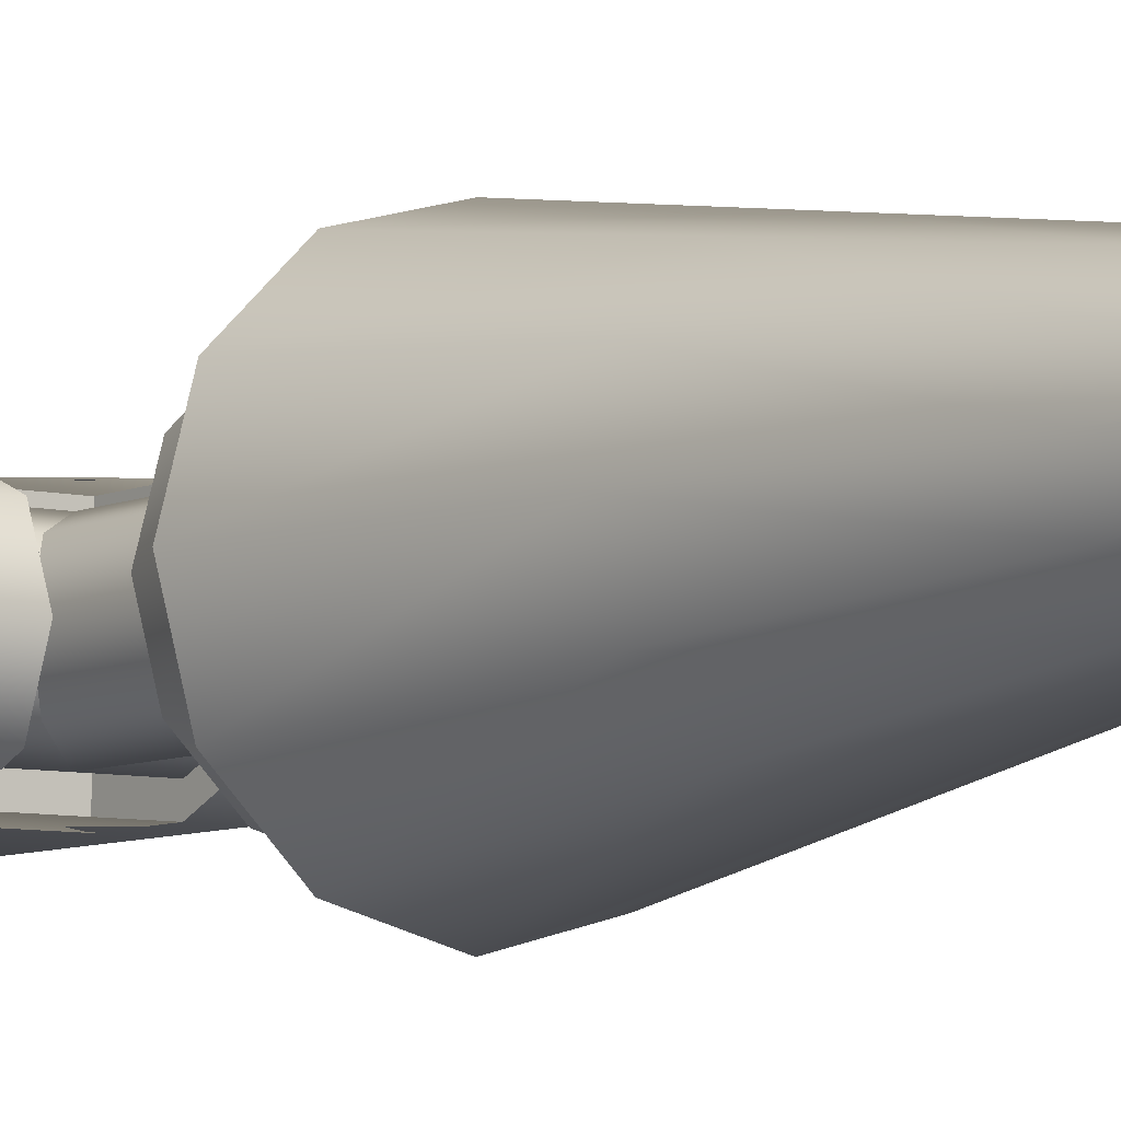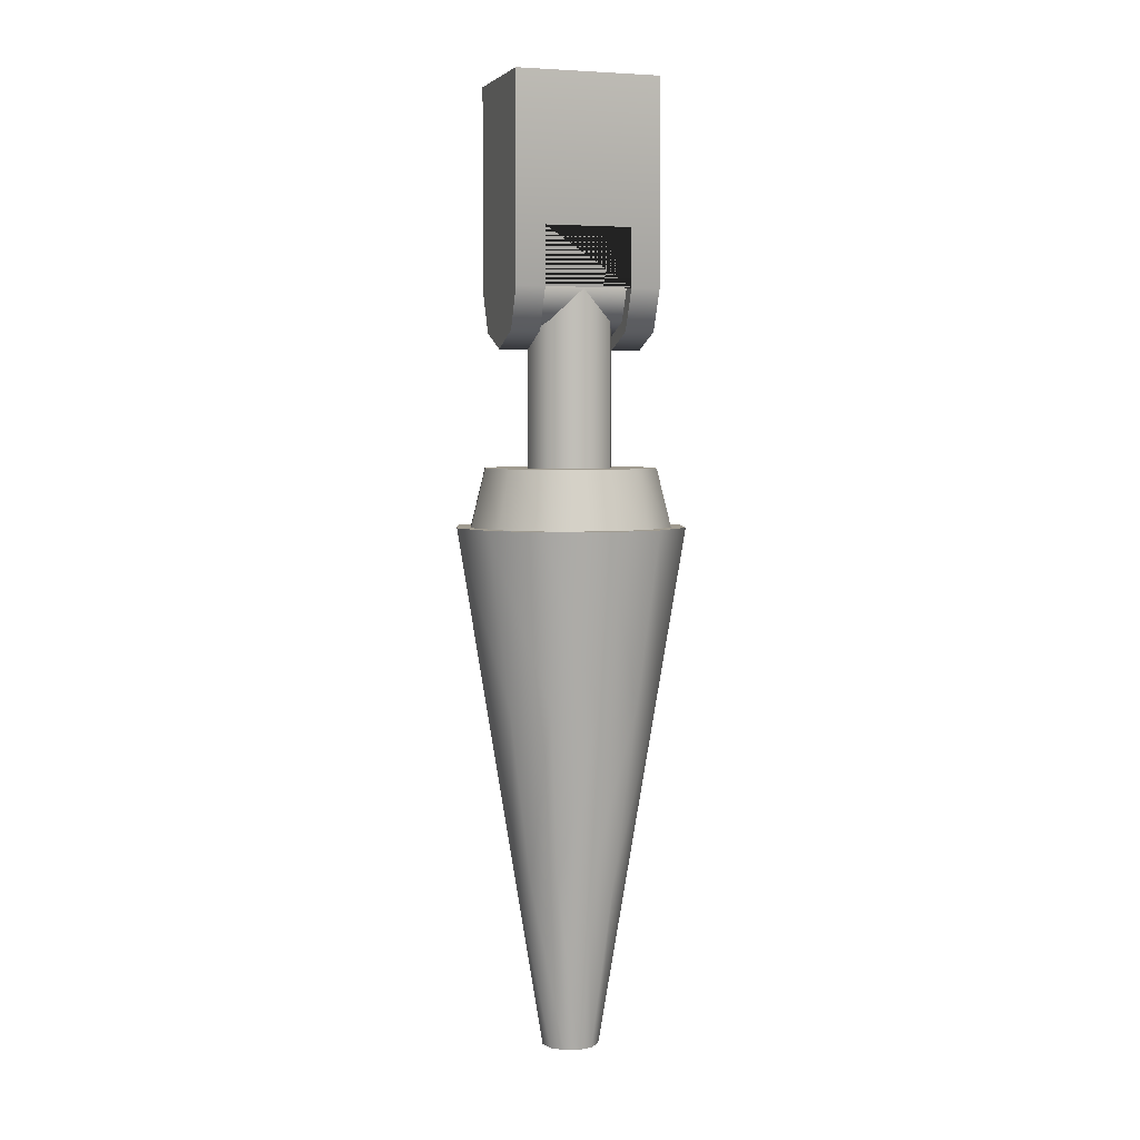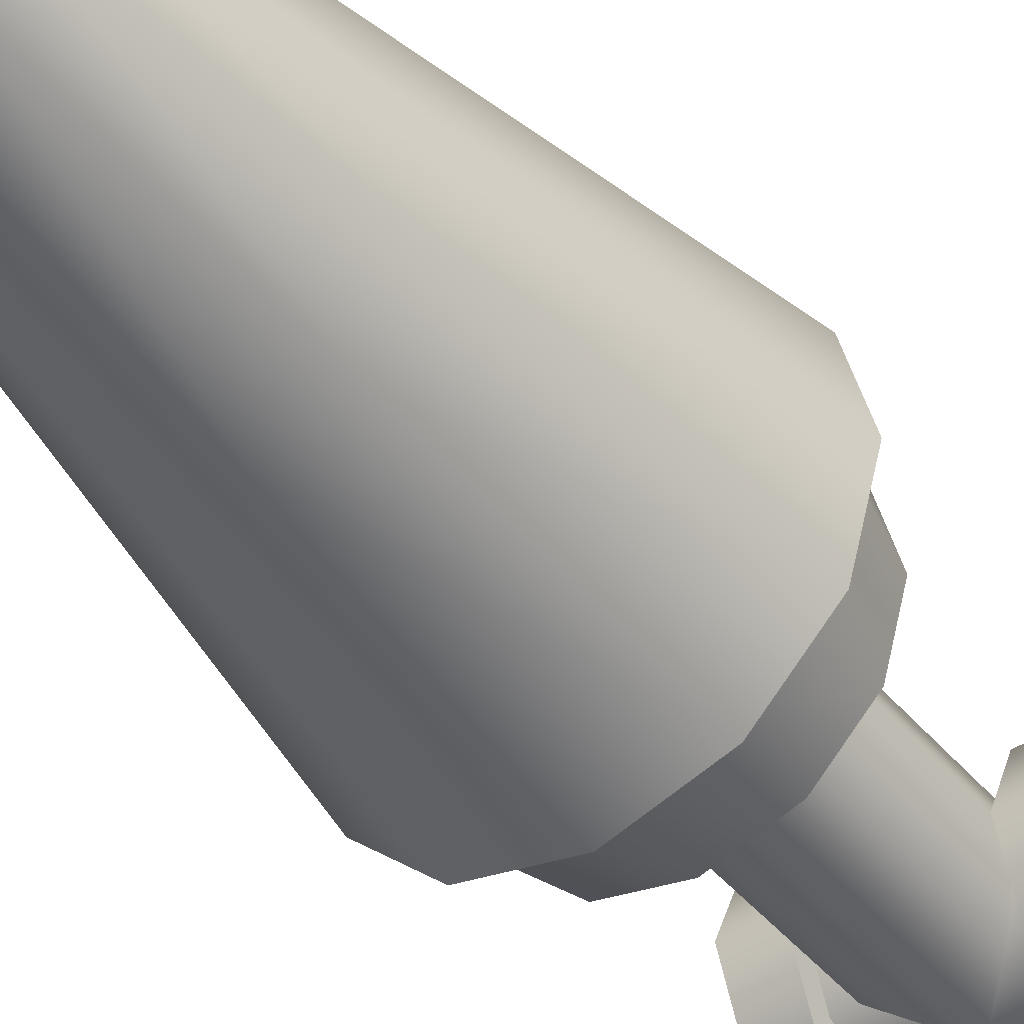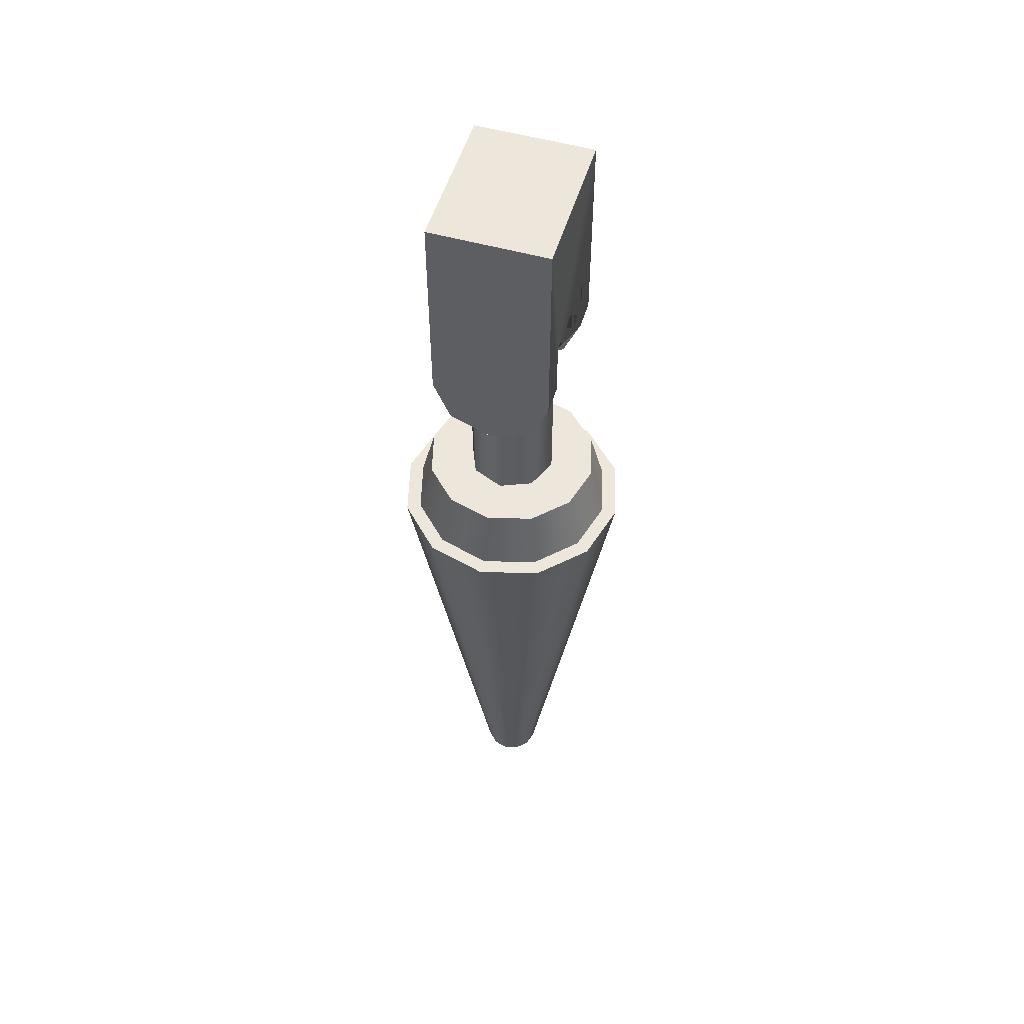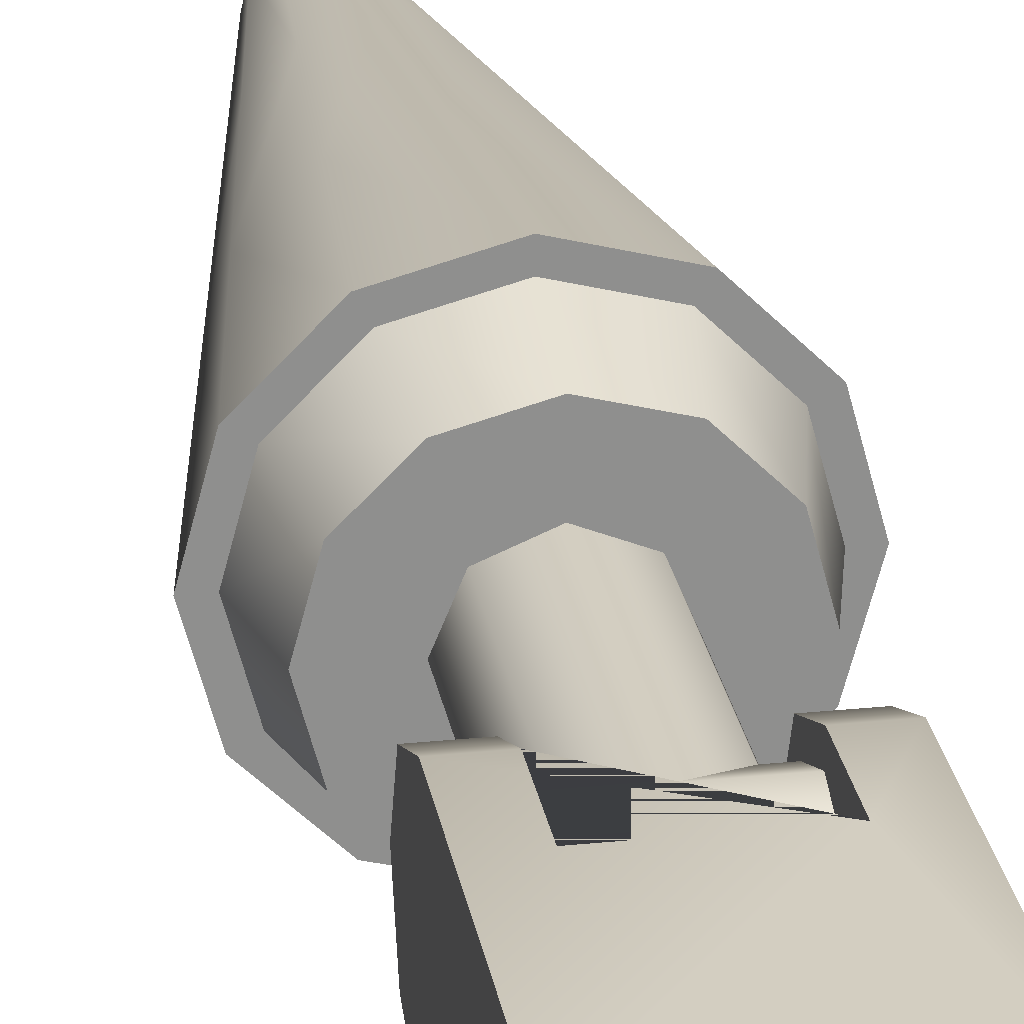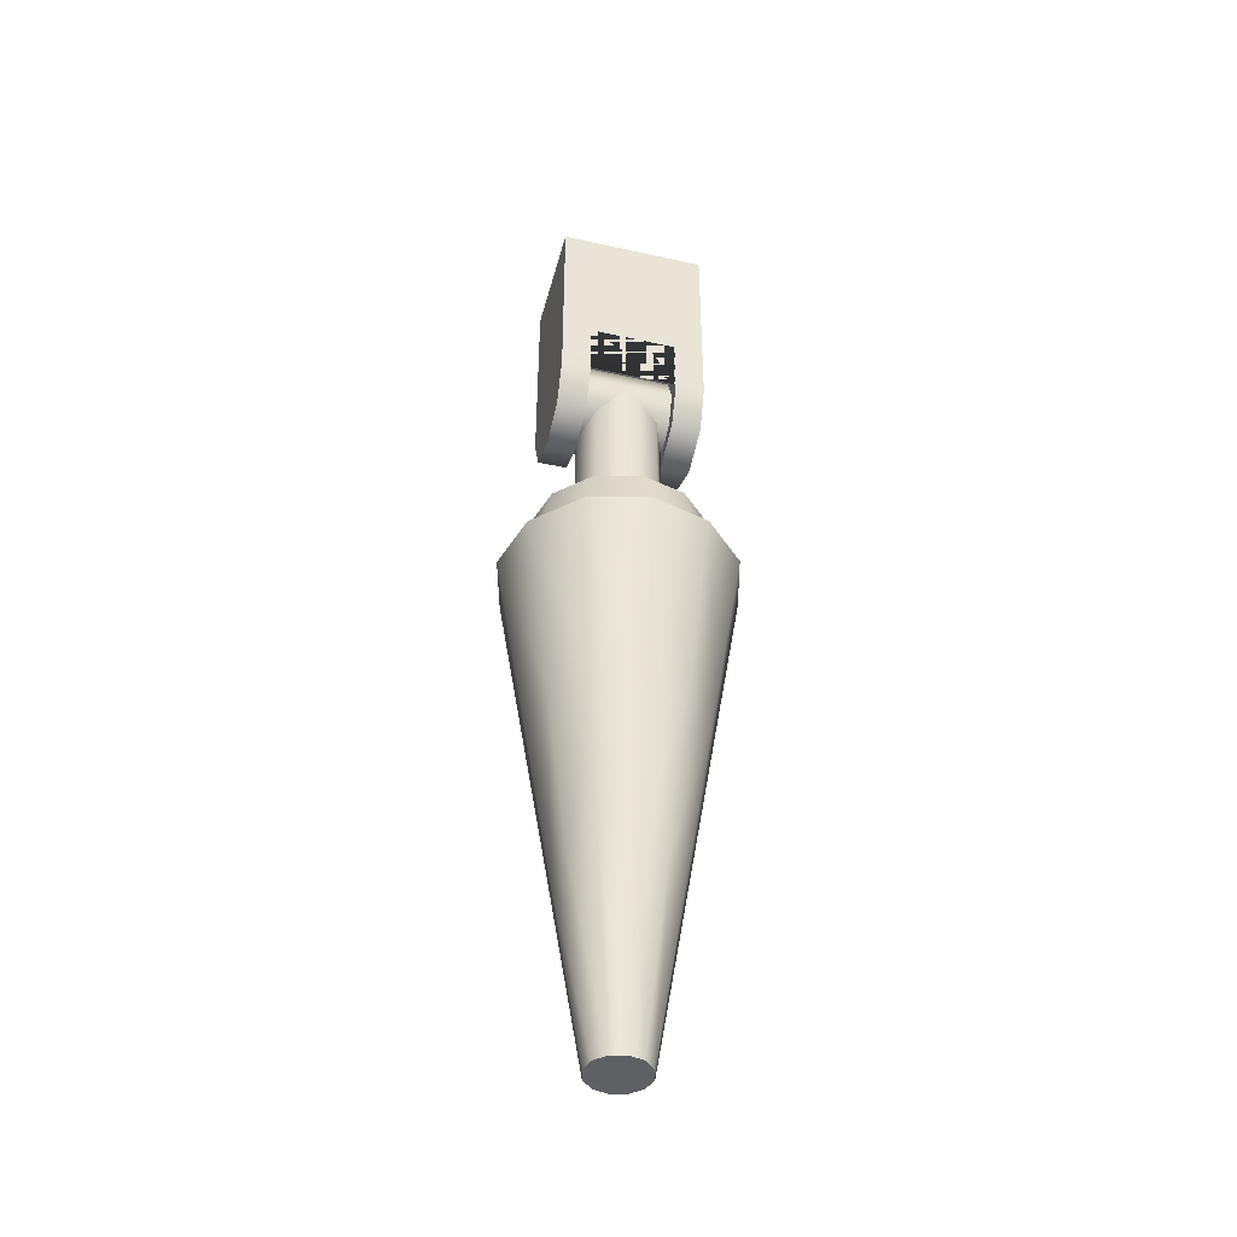
<metadata>
{"format":"obj","ext":"obj","renderer":"f3d","projection":"perspective","resolution":1024,"background":"white","views":[{"elev":-6.9,"azim":144.1,"up":"+Y"},{"elev":4.2,"azim":-18.0,"up":"+Z"},{"elev":-44.0,"azim":-143.4,"up":"+Y"},{"elev":53.2,"azim":106.7,"up":"+Z"},{"elev":25.2,"azim":-9.5,"up":"+Y"},{"elev":-43.3,"azim":-14.7,"up":"+Z"}]}
</metadata>
<code>
o 1
v 0.01875 0 -0.125
v 0.01326 0.01326 -0.125
v -5.332e-17 0.01875 -0.125
v -0.01326 0.01326 -0.125
v -0.01875 0 -0.125
v -0.01326 -0.01326 -0.125
v -5.791e-17 -0.01875 -0.125
v 0.01326 -0.01326 -0.125
v 0.01875 0 -0.05
v 0.01326 0.01326 -0.05
v -4.514e-17 0.01875 -0.05
v -0.01326 0.01326 -0.05
v -0.01875 0 -0.05
v -0.01326 -0.01326 -0.05
v -4.974e-17 -0.01875 -0.05
v 0.01326 -0.01326 -0.05
v 0.04375 0 -0.15
v 0.03789 0.02187 -0.15
v 0.02187 0.03789 -0.15
v -4.283e-17 0.04375 -0.15
v -0.02187 0.03789 -0.15
v -0.03789 0.02187 -0.15
v -0.04375 0 -0.15
v -0.03789 -0.02187 -0.15
v -0.02187 -0.03789 -0.15
v -5.929e-17 -0.04375 -0.15
v 0.02187 -0.03789 -0.15
v 0.03789 -0.02187 -0.15
v 0.0375 0 -0.125
v 0.03248 0.01875 -0.125
v 0.01875 0.03248 -0.125
v -4.352e-17 0.0375 -0.125
v -0.01875 0.03248 -0.125
v -0.03248 0.01875 -0.125
v -0.0375 0 -0.125
v -0.03248 -0.01875 -0.125
v -0.01875 -0.03248 -0.125
v -5.764e-17 -0.0375 -0.125
v 0.01875 -0.03248 -0.125
v 0.03248 -0.01875 -0.125
v -4.742e-17 0 -0.125
v 0.05 0 -0.15
v 0.0433 0.025 -0.15
v 0.025 0.0433 -0.15
v -4.126e-17 0.05 -0.15
v -0.025 0.0433 -0.15
v -0.0433 0.025 -0.15
v -0.05 0 -0.15
v -0.0433 -0.025 -0.15
v -0.025 -0.0433 -0.15
v -6.008e-17 -0.05 -0.15
v 0.025 -0.0433 -0.15
v 0.0433 -0.025 -0.15
v 0.01083 0.00625 -0.375
v 0.0125 0 -0.375
v 0.01083 -0.00625 -0.375
v 0.00625 -0.01083 -0.375
v -5.535e-17 -0.0125 -0.375
v -0.00625 -0.01083 -0.375
v -0.01083 -0.00625 -0.375
v -0.0125 0 -0.375
v -0.01083 0.00625 -0.375
v -0.00625 0.01083 -0.375
v -5.065e-17 0.0125 -0.375
v 0.00625 0.01083 -0.375
v -4.922e-17 0 -0.375
v 0.01875 0.03248 -0.225
v -4.439e-17 0.0375 -0.225
v -0.01875 0.03248 -0.225
v -0.03248 0.01875 -0.225
v -0.0375 0 -0.225
v -0.03248 -0.01875 -0.225
v -0.01875 -0.03248 -0.225
v -5.85e-17 -0.0375 -0.225
v 0.01875 -0.03248 -0.225
v 0.03248 -0.01875 -0.225
v 0.0375 0 -0.225
v 0.03248 0.01875 -0.225
v 0.02165 0.0125 -0.3
v 0.025 0 -0.3
v 0.02165 -0.0125 -0.3
v 0.0125 -0.02165 -0.3
v -5.693e-17 -0.025 -0.3
v -0.0125 -0.02165 -0.3
v -0.02165 -0.0125 -0.3
v -0.025 0 -0.3
v -0.02165 0.0125 -0.3
v -0.0125 0.02165 -0.3
v -4.752e-17 0.025 -0.3
v 0.0125 0.02165 -0.3
v -5.031e-17 0 -0.15
v -0.01875 0.01875 -0.05
v -0.01875 0.01326 -0.03674
v -0.01875 -1.661e-18 -0.03125
v -0.01875 -0.01326 -0.03674
v -0.01875 -0.01875 -0.05
v -0.01875 -0.01326 -0.06326
v -0.01875 -5.104e-18 -0.06875
v -0.01875 0.01326 -0.06326
v 0.01875 0.01875 -0.05
v 0.01875 0.01326 -0.03674
v 0.01875 -2.808e-18 -0.03125
v 0.01875 -0.01326 -0.03674
v 0.01875 -0.01875 -0.05
v 0.01875 -0.01326 -0.06326
v 0.01875 -6.25e-18 -0.06875
v 0.01875 0.01326 -0.06326
g 1_1_auv
f 29 41 40
f 30 41 29
f 31 41 30
f 32 41 31
f 33 41 32
f 34 41 33
f 35 41 34
f 36 41 35
f 37 41 36
f 38 41 37
f 39 41 38
f 40 41 39
f 42 91 53
f 43 91 42
f 44 91 43
f 45 91 44
f 46 91 45
f 47 91 46
f 48 91 47
f 49 91 48
f 50 91 49
f 51 91 50
f 52 91 51
f 53 91 52
f 54 66 65
f 55 66 54
f 56 66 55
f 57 66 56
f 58 66 57
f 59 66 58
f 60 66 59
f 61 66 60
f 62 66 61
f 63 66 62
f 64 66 63
f 65 66 64
f 92 100 107 99
f 93 101 100 92
f 94 102 101 93
f 95 103 102 94
f 96 104 103 95
f 97 105 104 96
f 98 106 105 97
f 99 107 106 98
f 1 9 16 8
f 2 10 9 1
f 3 11 10 2
f 4 12 11 3
f 5 13 12 4
f 6 14 13 5
f 7 15 14 6
f 8 16 15 7
f 17 29 40 28
f 18 30 29 17
f 19 31 30 18
f 20 32 31 19
f 21 33 32 20
f 22 34 33 21
f 23 35 34 22
f 24 36 35 23
f 25 37 36 24
f 26 38 37 25
f 27 39 38 26
f 28 40 39 27
f 42 77 78 43
f 43 78 67 44
f 44 67 68 45
f 45 68 69 46
f 46 69 70 47
f 47 70 71 48
f 48 71 72 49
f 49 72 73 50
f 50 73 74 51
f 51 74 75 52
f 52 75 76 53
f 53 76 77 42
f 54 79 80 55
f 55 80 81 56
f 56 81 82 57
f 57 82 83 58
f 58 83 84 59
f 59 84 85 60
f 60 85 86 61
f 61 86 87 62
f 62 87 88 63
f 63 88 89 64
f 64 89 90 65
f 65 90 79 54
f 67 78 79 90
f 80 79 78 77
f 81 80 77 76
f 82 81 76 75
f 83 82 75 74
f 84 83 74 73
f 85 84 73 72
f 86 85 72 71
f 87 86 71 70
f 88 87 70 69
f 89 88 69 68
f 90 89 68 67
o 1
v 0.03125 -0.025 0.0375
v 0.03125 0.025 0.0375
v 0.01875 0.025 -0.05
v 0.01875 -0.025 -0.05
v 0.01875 -0.01768 -0.06768
v 0.01875 -1.041e-18 -0.075
v 0.01875 0.01768 -0.06768
v 0.03125 0.025 -0.05
v 0.03125 -0.025 -0.05
v 0.03125 -0.01768 -0.06768
v 0.03125 -7.164e-18 -0.075
v 0.03125 0.01768 -0.06768
v 0.01875 0.025 -0.025
v 0.01875 -0.025 -0.025
v -0.03125 -0.025 0.0375
v -0.03125 0.025 0.0375
v -0.01875 0.025 -0.05
v -0.01875 -0.025 -0.05
v -0.01875 -0.01768 -0.06768
v -0.01875 -1.041e-18 -0.075
v -0.01875 0.01768 -0.06768
v -0.03125 0.025 -0.05
v -0.03125 -0.025 -0.05
v -0.03125 -0.01768 -0.06768
v -0.03125 -7.164e-18 -0.075
v -0.03125 0.01768 -0.06768
v -0.01875 0.025 -0.025
v -0.01875 -0.025 -0.025
g 1_1_auv
f 116 115 109 108
f 116 117 118 119 115
f 121 135 134 120
f 122 123 129 130
f 129 133 132 131 130
f 110 114 113 112 111
f 121 120 110 111
f 123 122 108 109
f 124 134 135 125
f 125 126 127 128 124
f 111 112 117 116
f 111 116 108 122 130 125 135 121
f 113 118 117 112
f 114 119 118 113
f 115 119 114 110
f 120 134 124 129 123 109 115 110
f 124 128 133 129
f 126 131 132 127
f 127 132 133 128
f 130 131 126 125

</code>
